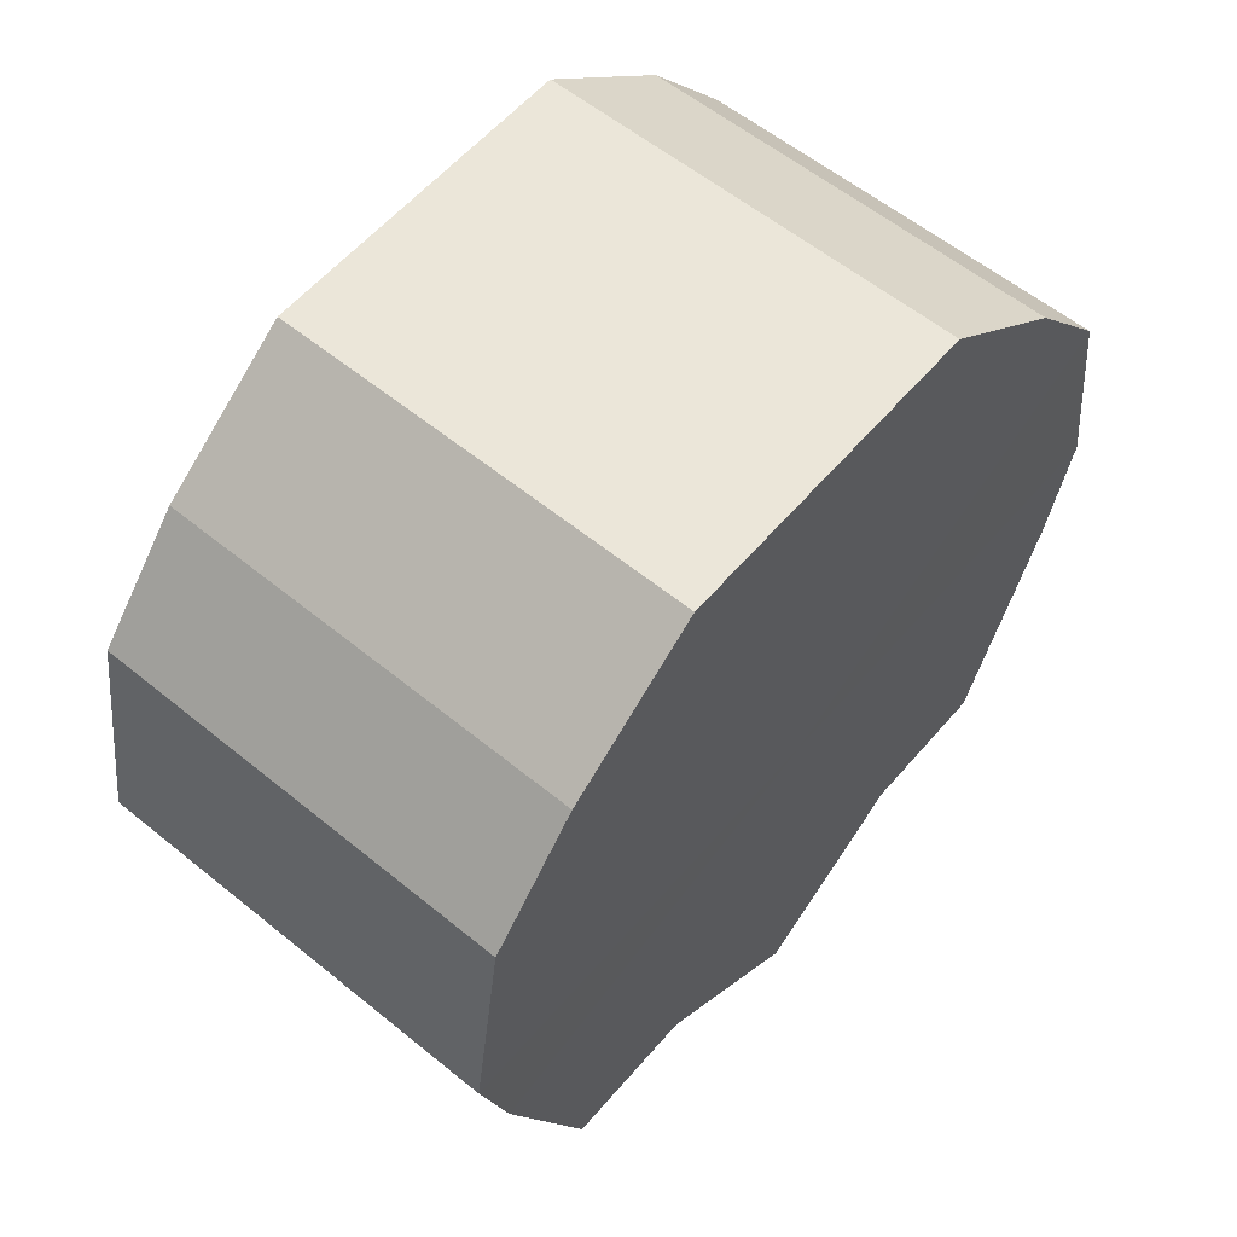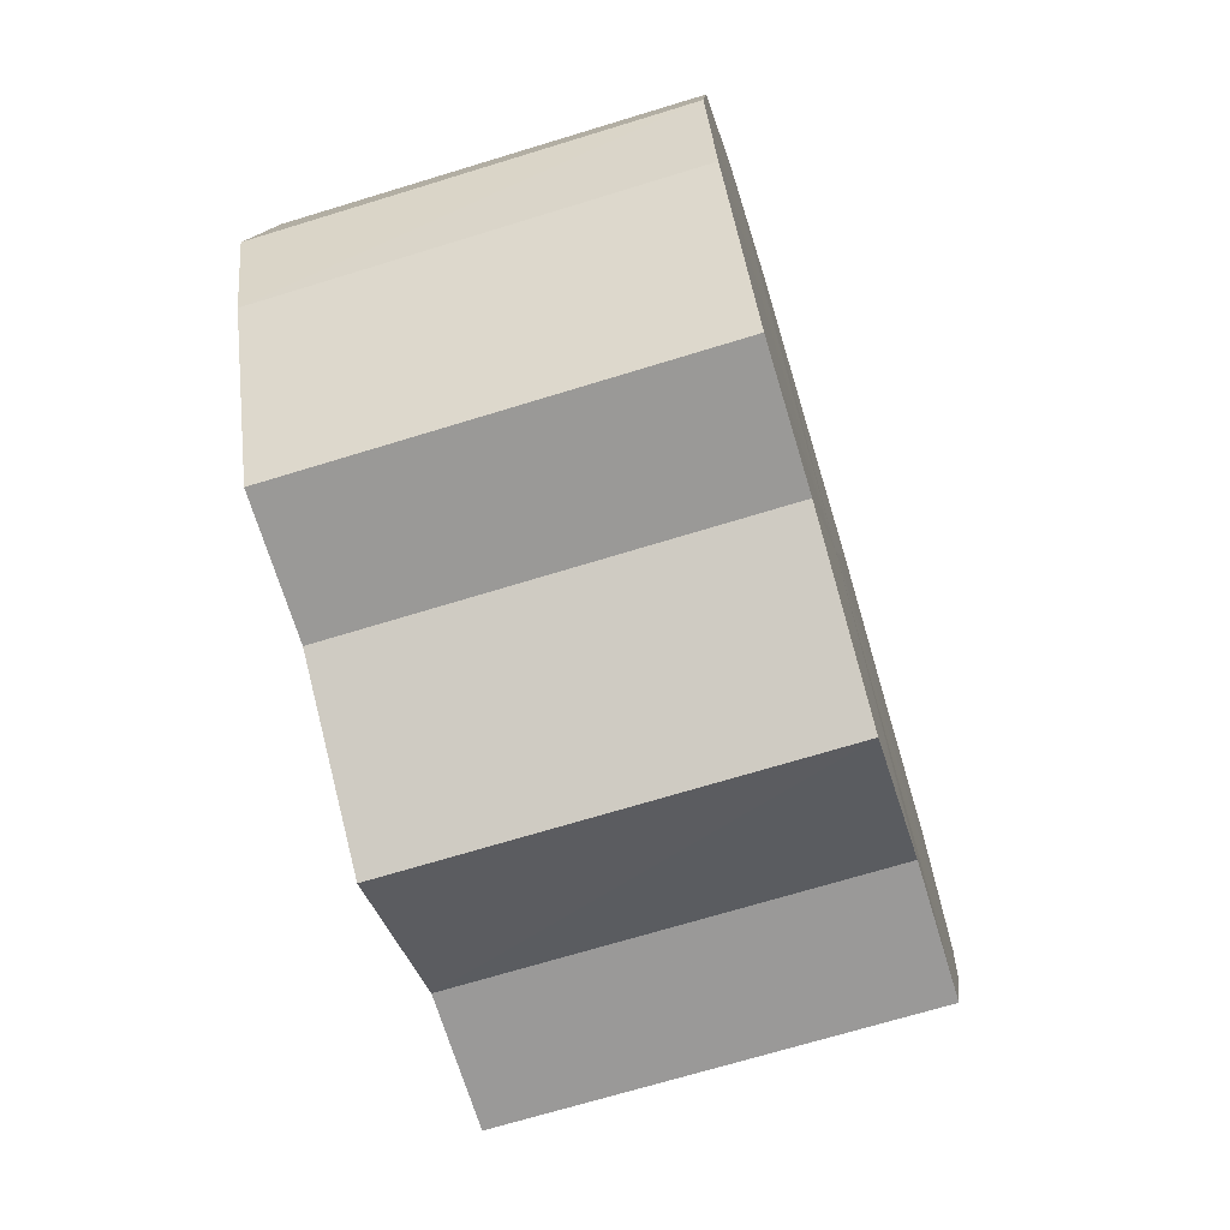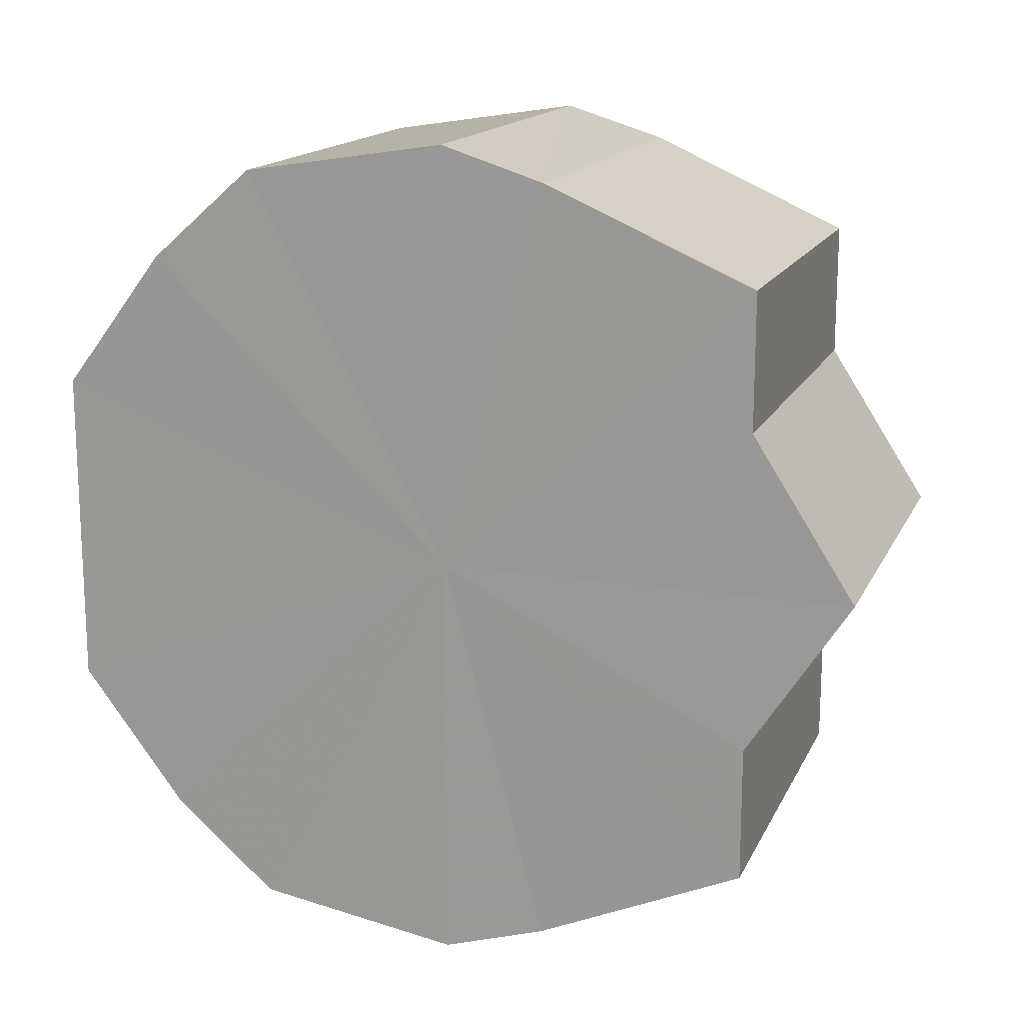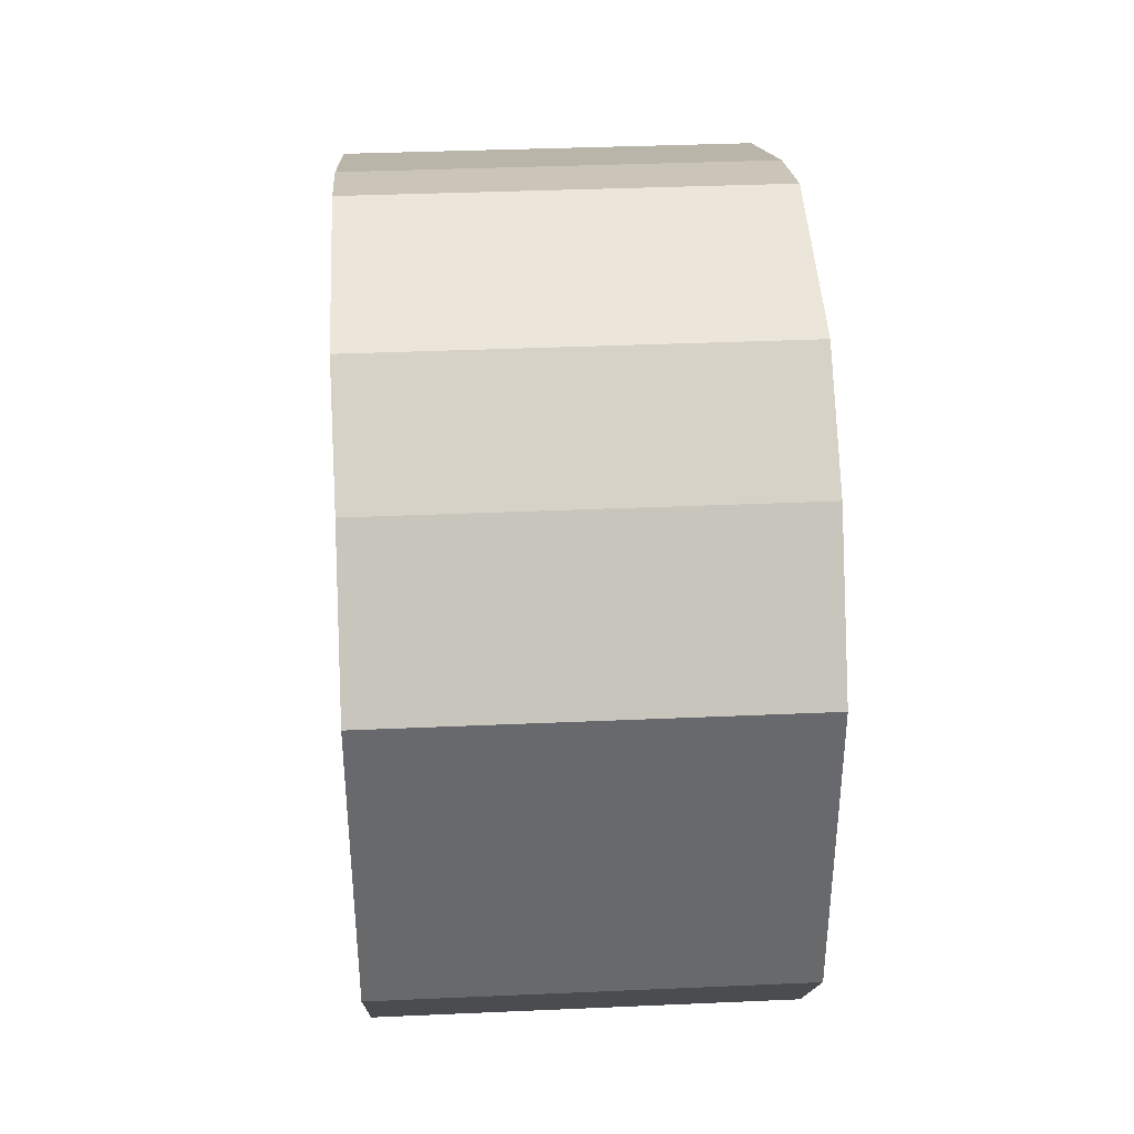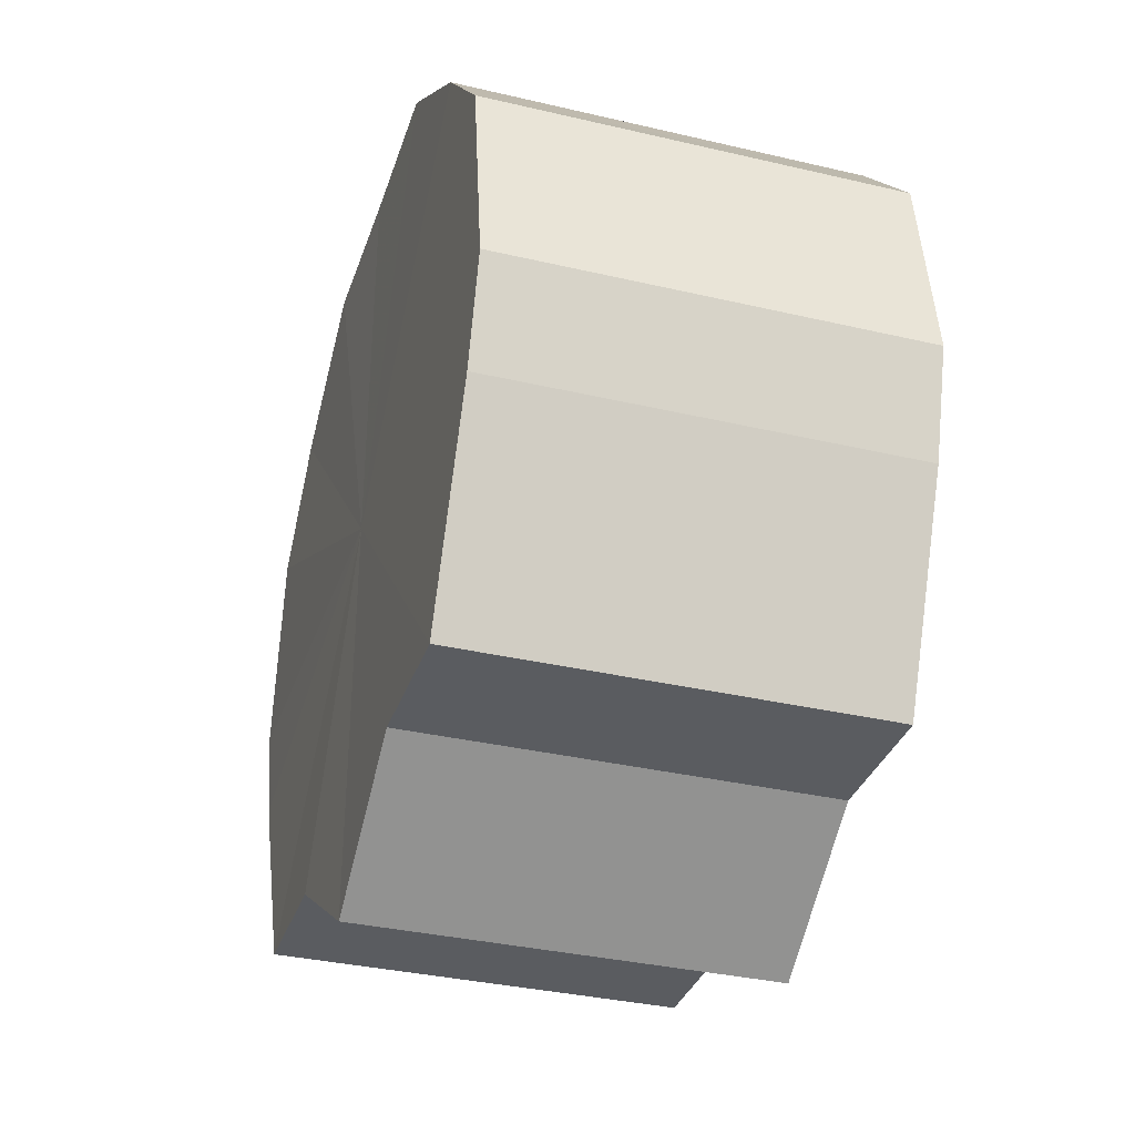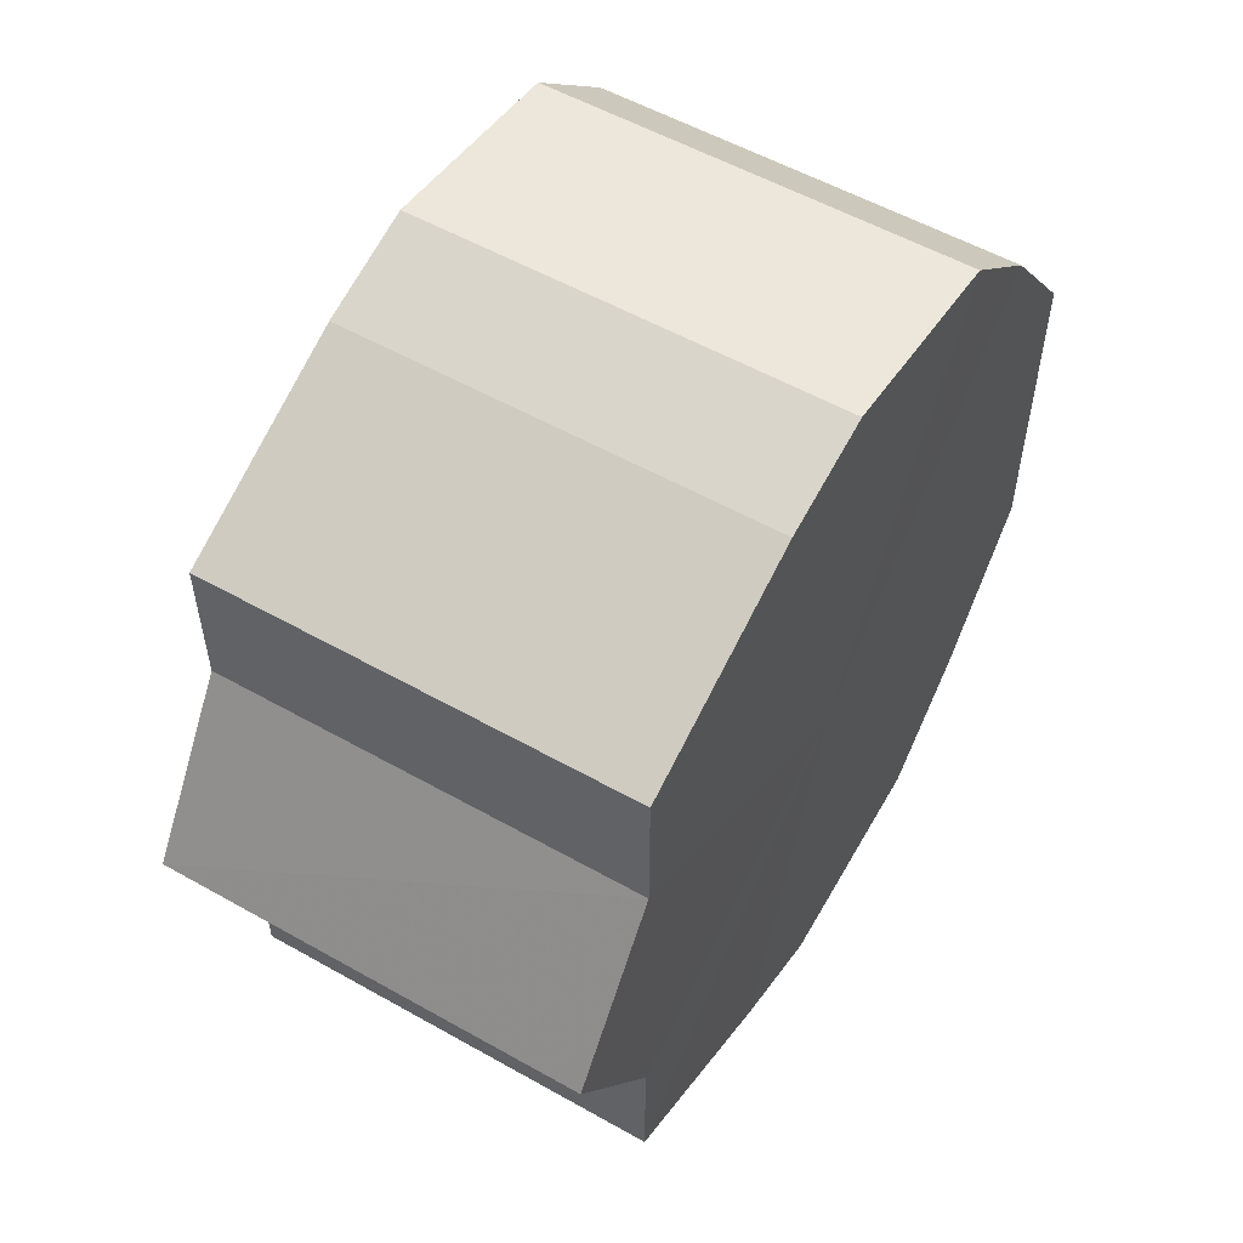
<metadata>
{"format":"obj","ext":"obj","renderer":"f3d","projection":"perspective","resolution":1024,"background":"white","views":[{"elev":57.6,"azim":-140.0,"up":"+Y"},{"elev":-69.1,"azim":17.0,"up":"+Y"},{"elev":15.8,"azim":-71.2,"up":"+Z"},{"elev":37.6,"azim":176.6,"up":"+Z"},{"elev":-34.3,"azim":-17.5,"up":"+Y"},{"elev":55.2,"azim":30.7,"up":"+Z"}]}
</metadata>
<code>
o 15582
v 2226 1867 14.4
v 2226 1867 14.42
v 2226 1867 14.4
v 2226 1867 14.43
v 2226 1867 14.42
v 2226 1867 14.39
v 2226 1867 14.39
v 2226 1867 14.44
v 2226 1867 14.43
v 2226 1867 14.37
v 2226 1867 14.37
v 2226 1867 14.44
v 2226 1867 14.44
v 2226 1867 14.36
v 2226 1867 14.36
v 2226 1867 14.44
v 2226 1867 14.44
v 2226 1867 14.36
v 2226 1867 14.36
v 2226 1867 14.43
v 2226 1867 14.44
v 2226 1867 14.36
v 2226 1867 14.36
v 2226 1867 14.42
v 2226 1867 14.43
v 2226 1867 14.37
v 2226 1867 14.37
v 2226 1867 14.4
v 2226 1867 14.42
v 2226 1867 14.39
v 2226 1867 14.39
v 2226 1867 14.4
v 2226 1867 14.4
v 2226 1867 14.42
v 2226 1867 14.42
v 2226 1867 14.43
v 2226 1867 14.43
v 2226 1867 14.39
v 2226 1867 14.4
v 2226 1867 14.37
v 2226 1867 14.39
v 2226 1867 14.44
v 2226 1867 14.44
v 2226 1867 14.36
v 2226 1867 14.37
v 2226 1867 14.36
v 2226 1867 14.36
v 2226 1867 14.44
v 2226 1867 14.44
v 2226 1867 14.36
v 2226 1867 14.36
v 2226 1867 14.37
v 2226 1867 14.36
v 2226 1867 14.44
v 2226 1867 14.44
v 2226 1867 14.39
v 2226 1867 14.37
v 2226 1867 14.4
v 2226 1867 14.39
v 2226 1867 14.43
v 2226 1867 14.43
v 2226 1867 14.42
v 2226 1867 14.4
v 2226 1867 14.42
v 2226 1867 14.4
v 2226 1867 14.42
v 2226 1867 14.4
v 2226 1867 14.43
v 2226 1867 14.39
v 2226 1867 14.44
v 2226 1867 14.37
v 2226 1867 14.44
v 2226 1867 14.36
v 2226 1867 14.44
v 2226 1867 14.36
v 2226 1867 14.43
v 2226 1867 14.36
v 2226 1867 14.42
v 2226 1867 14.37
v 2226 1867 14.4
v 2226 1867 14.39
v 2226 1867 14.4
v 2226 1867 14.4
v 2226 1867 14.42
v 2226 1867 14.39
v 2226 1867 14.43
v 2226 1867 14.37
v 2226 1867 14.44
v 2226 1867 14.36
v 2226 1867 14.44
v 2226 1867 14.36
v 2226 1867 14.44
v 2226 1867 14.36
v 2226 1867 14.43
v 2226 1867 14.37
v 2226 1867 14.42
v 2226 1867 14.39
v 2226 1867 14.4
f 1 2 3
f 2 4 5
f 6 1 7
f 4 8 9
f 10 6 11
f 8 12 13
f 14 10 15
f 12 16 17
f 18 14 19
f 16 20 21
f 22 18 23
f 20 24 25
f 26 22 27
f 24 28 29
f 30 26 31
f 28 30 32
f 33 34 35
f 35 36 37
f 38 39 33
f 40 41 38
f 37 42 43
f 44 45 40
f 46 47 44
f 43 48 49
f 50 51 46
f 52 53 50
f 49 54 55
f 56 57 52
f 58 59 56
f 55 60 61
f 62 63 58
f 61 64 62
f 65 66 67
f 65 68 66
f 65 67 69
f 65 70 68
f 65 69 71
f 65 72 70
f 65 71 73
f 65 74 72
f 65 73 75
f 65 76 74
f 65 75 77
f 65 78 76
f 65 77 79
f 65 80 78
f 65 79 81
f 65 81 80
f 82 83 84
f 82 85 83
f 82 84 86
f 82 87 85
f 82 86 88
f 82 89 87
f 82 88 90
f 82 91 89
f 82 90 92
f 82 93 91
f 82 92 94
f 82 95 93
f 82 94 96
f 82 97 95
f 82 96 98
f 82 98 97

</code>
